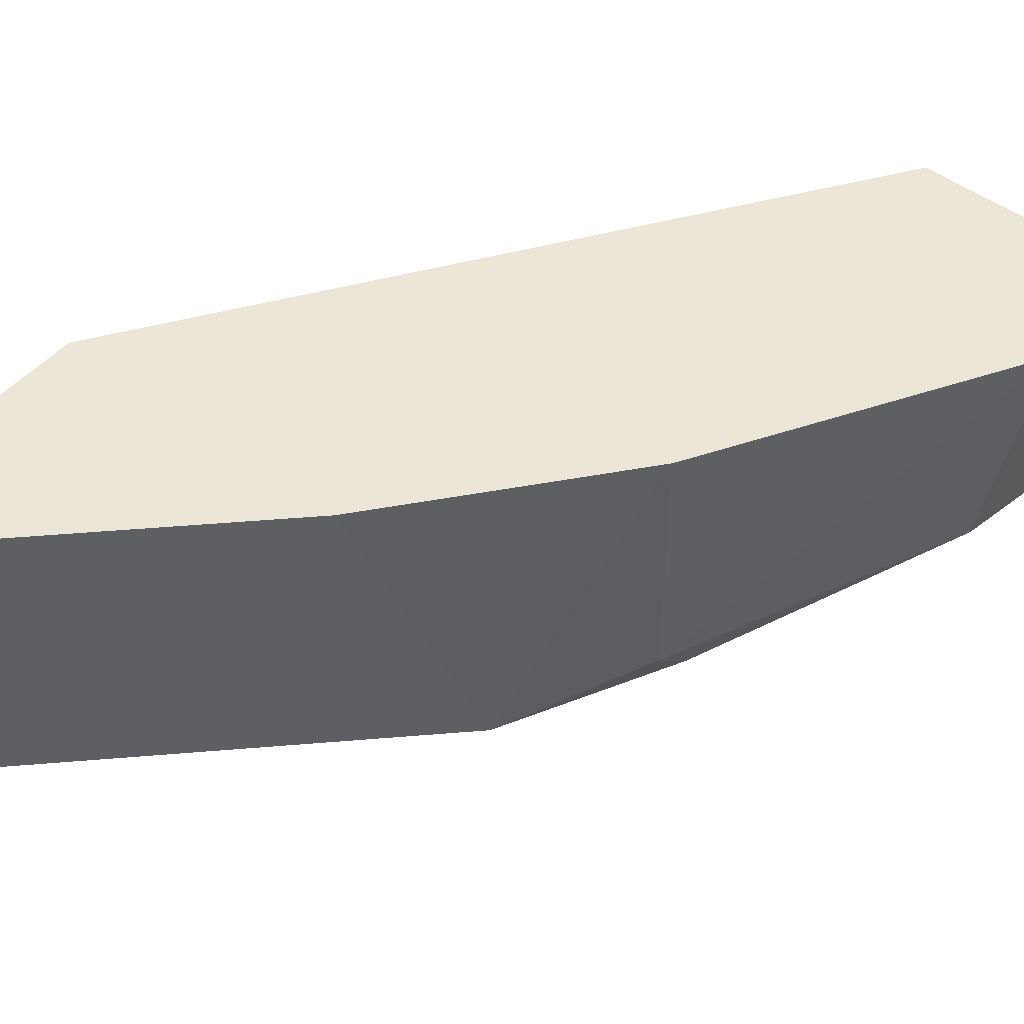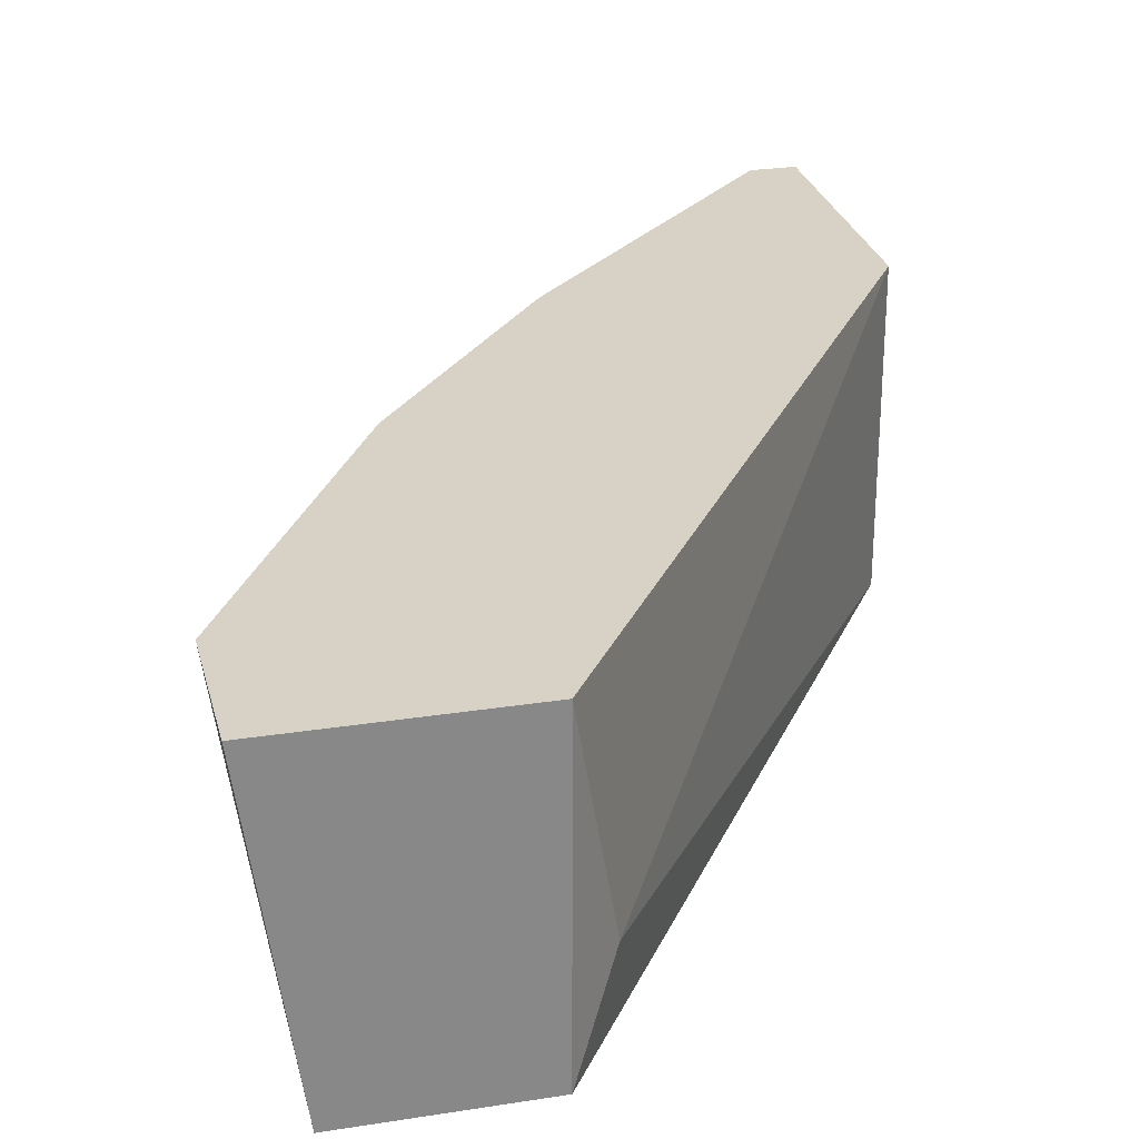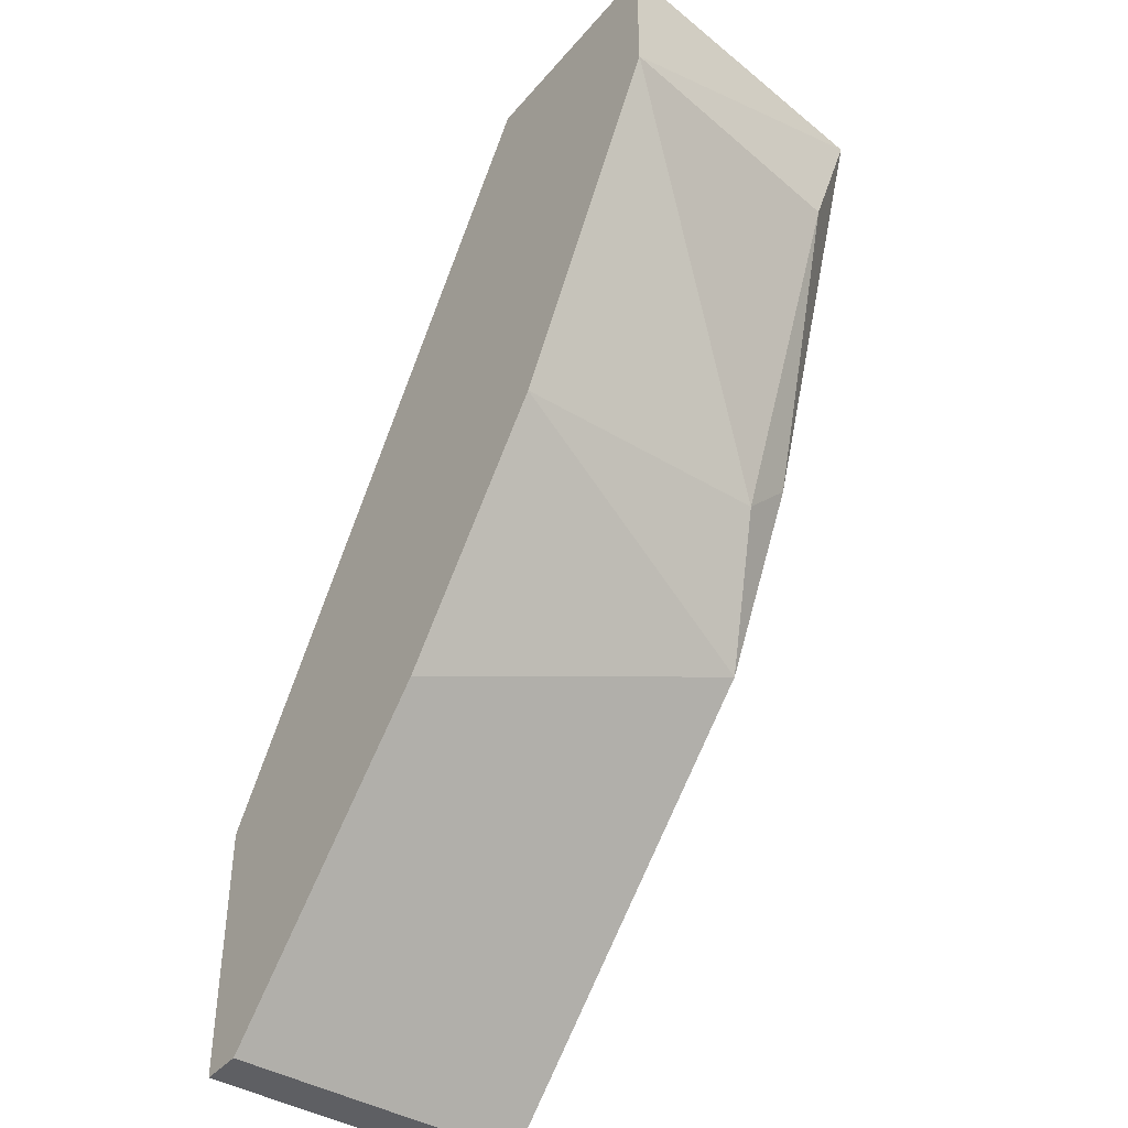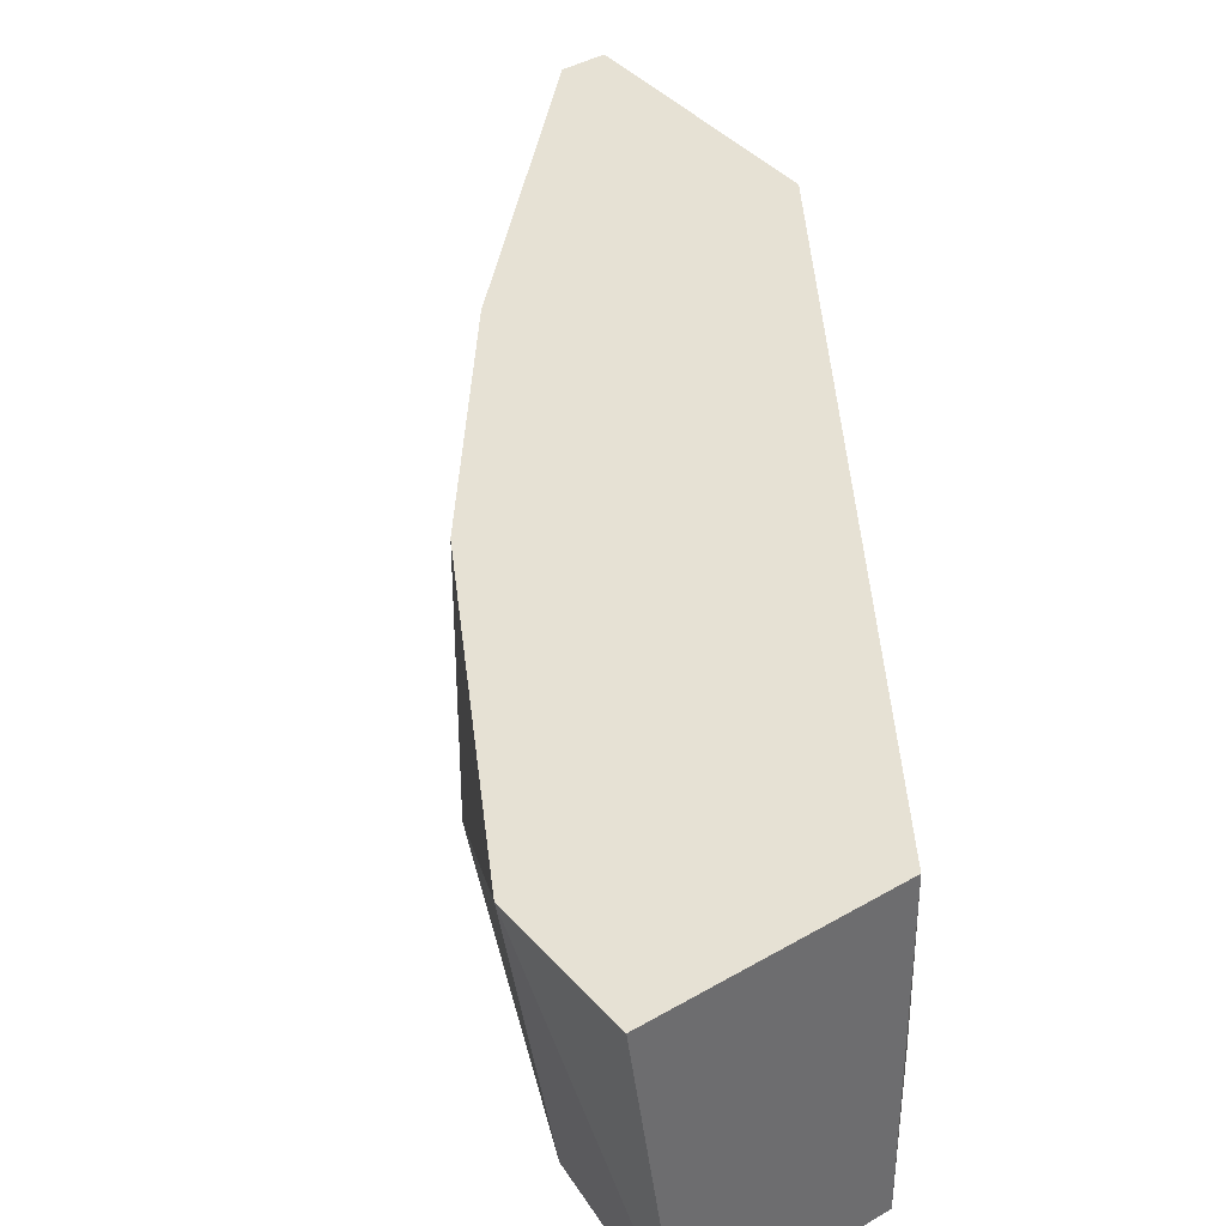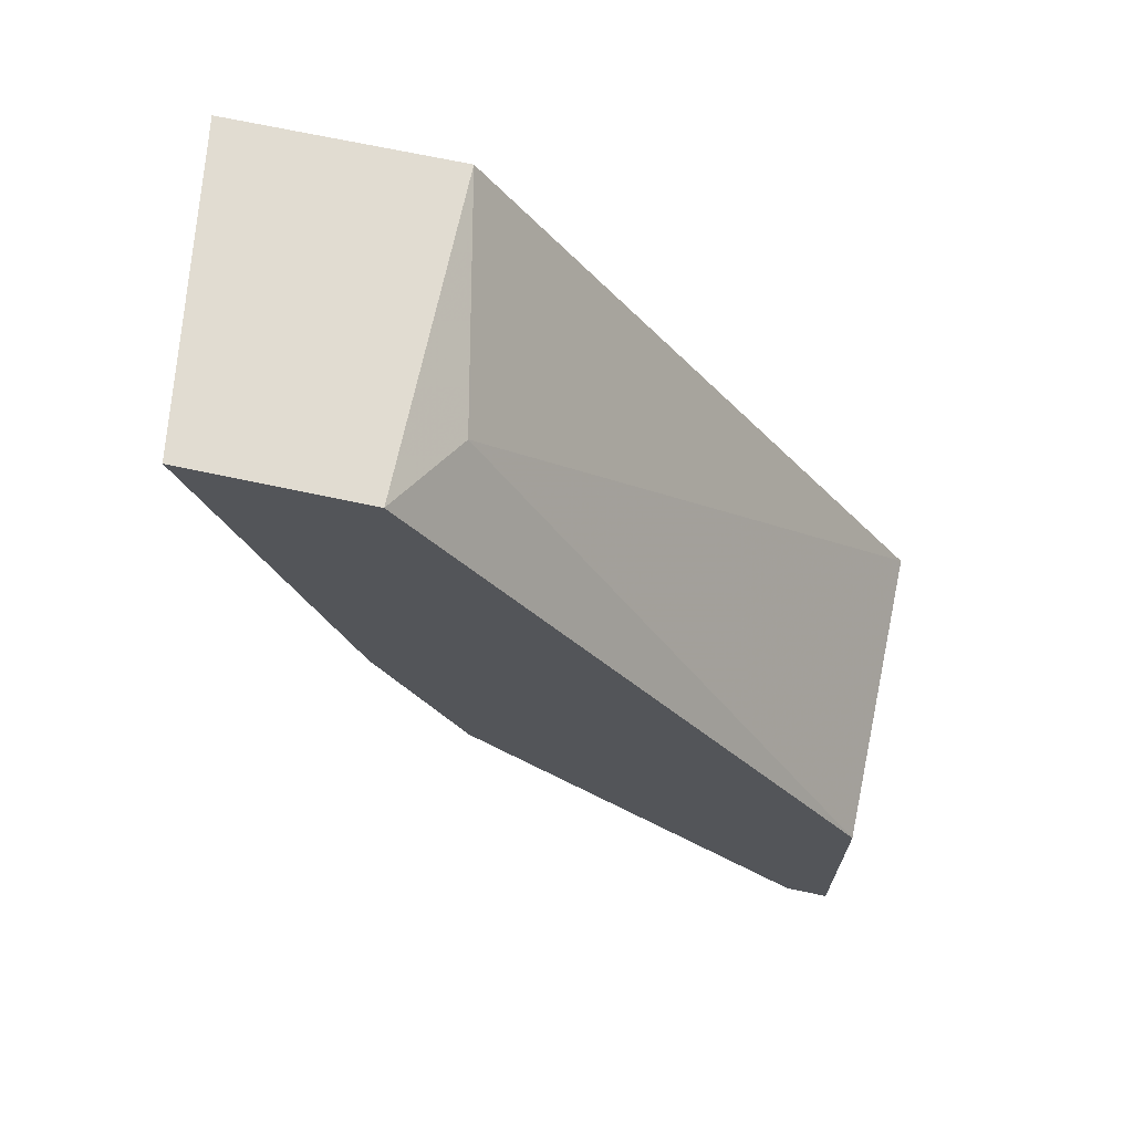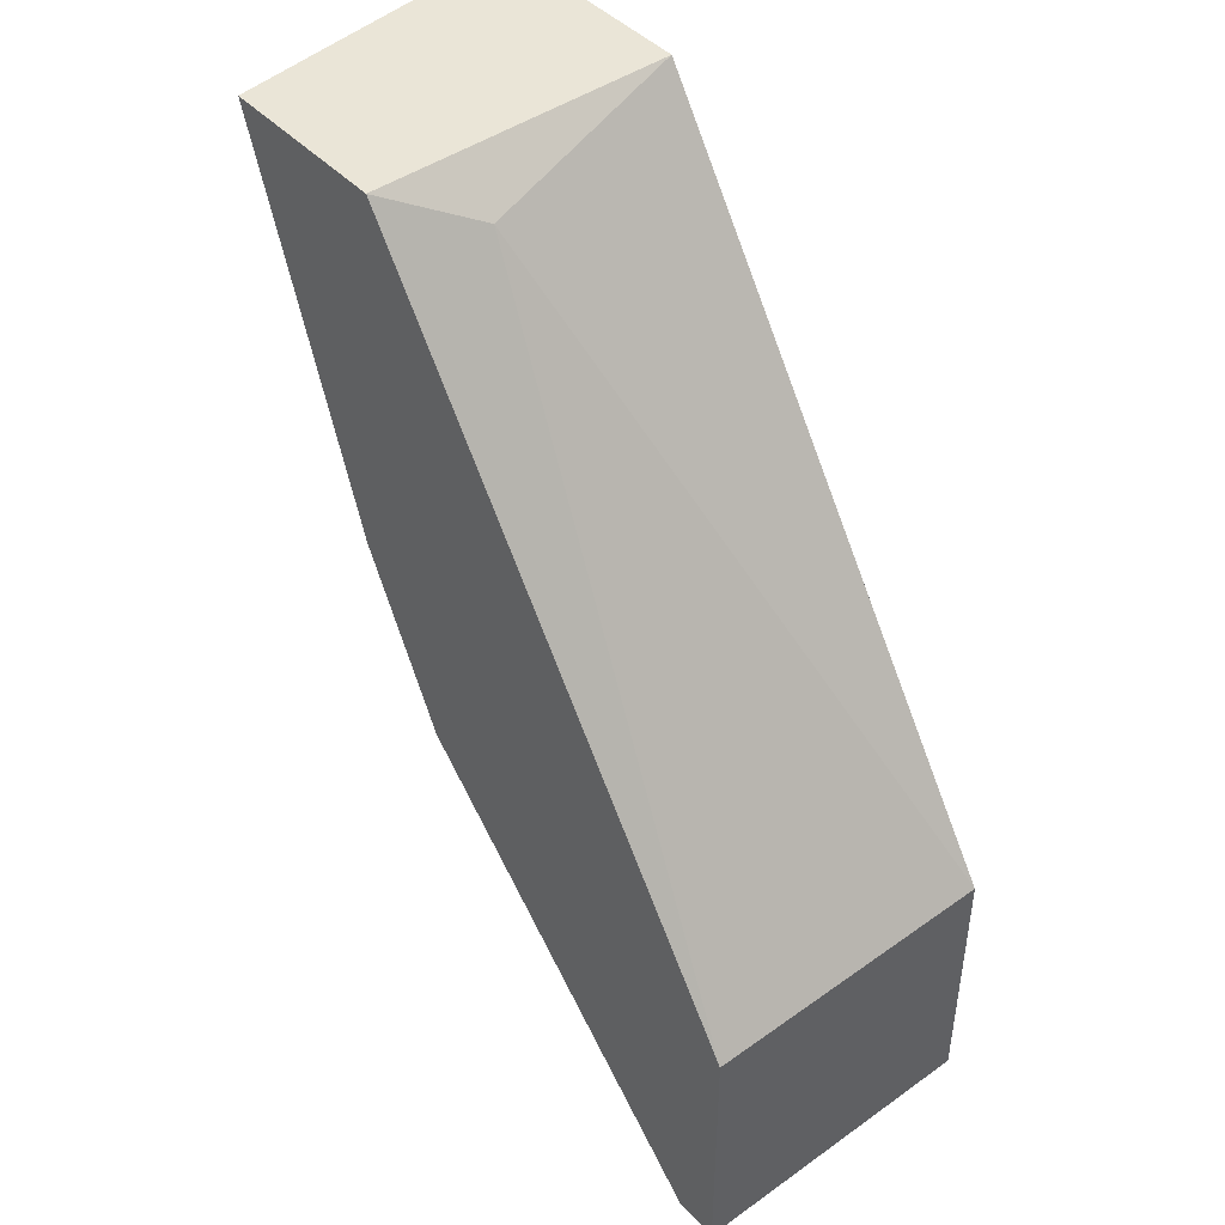
<metadata>
{"format":"obj","ext":"obj","renderer":"f3d","projection":"perspective","resolution":1024,"background":"white","views":[{"elev":48.8,"azim":-140.3,"up":"+Y"},{"elev":27.3,"azim":-13.6,"up":"+Y"},{"elev":-41.2,"azim":-126.4,"up":"+Z"},{"elev":39.1,"azim":-36.3,"up":"+Y"},{"elev":69.2,"azim":12.1,"up":"+Z"},{"elev":44.4,"azim":50.4,"up":"+Z"}]}
</metadata>
<code>
v -0.05628 -0.004695 -0.01528
v -0.05628 -0.005937 -0.01156
v -0.05256 -0.004695 -0.02397
v -0.05256 0.002751 -0.02397
v -0.05256 -0.005937 -0.02273
v -0.04015 0.002751 -0.03762
v -0.04015 -0.005937 -0.03762
v -0.05753 0.002751 -0.01528
v -0.05753 0.002751 -0.01156
v -0.05008 -0.003455 -0.0128
v -0.05008 -0.005937 -0.02769
v -0.03891 0.002751 -0.03018
v -0.03891 0.002751 -0.03762
v -0.03891 -0.005937 -0.03018
v -0.03891 -0.005937 -0.03762
v -0.0476 0.002751 -0.03018
v -0.05132 0.002751 -0.01156
v -0.05132 -0.005937 -0.01156
f 1 8 3
f 17 12 16
f 14 5 7
f 5 14 18
f 17 16 8
f 5 18 2
f 18 17 2
f 12 14 13
f 16 12 13
f 16 7 11
f 7 5 11
f 17 8 9
f 2 17 9
f 8 2 9
f 14 12 10
f 12 17 10
f 18 14 10
f 17 18 10
f 8 16 4
f 16 11 4
f 5 2 1
f 2 8 1
f 7 16 6
f 16 13 6
f 13 7 6
f 14 7 15
f 13 14 15
f 7 13 15
f 11 5 3
f 8 4 3
f 4 11 3
f 5 1 3

</code>
